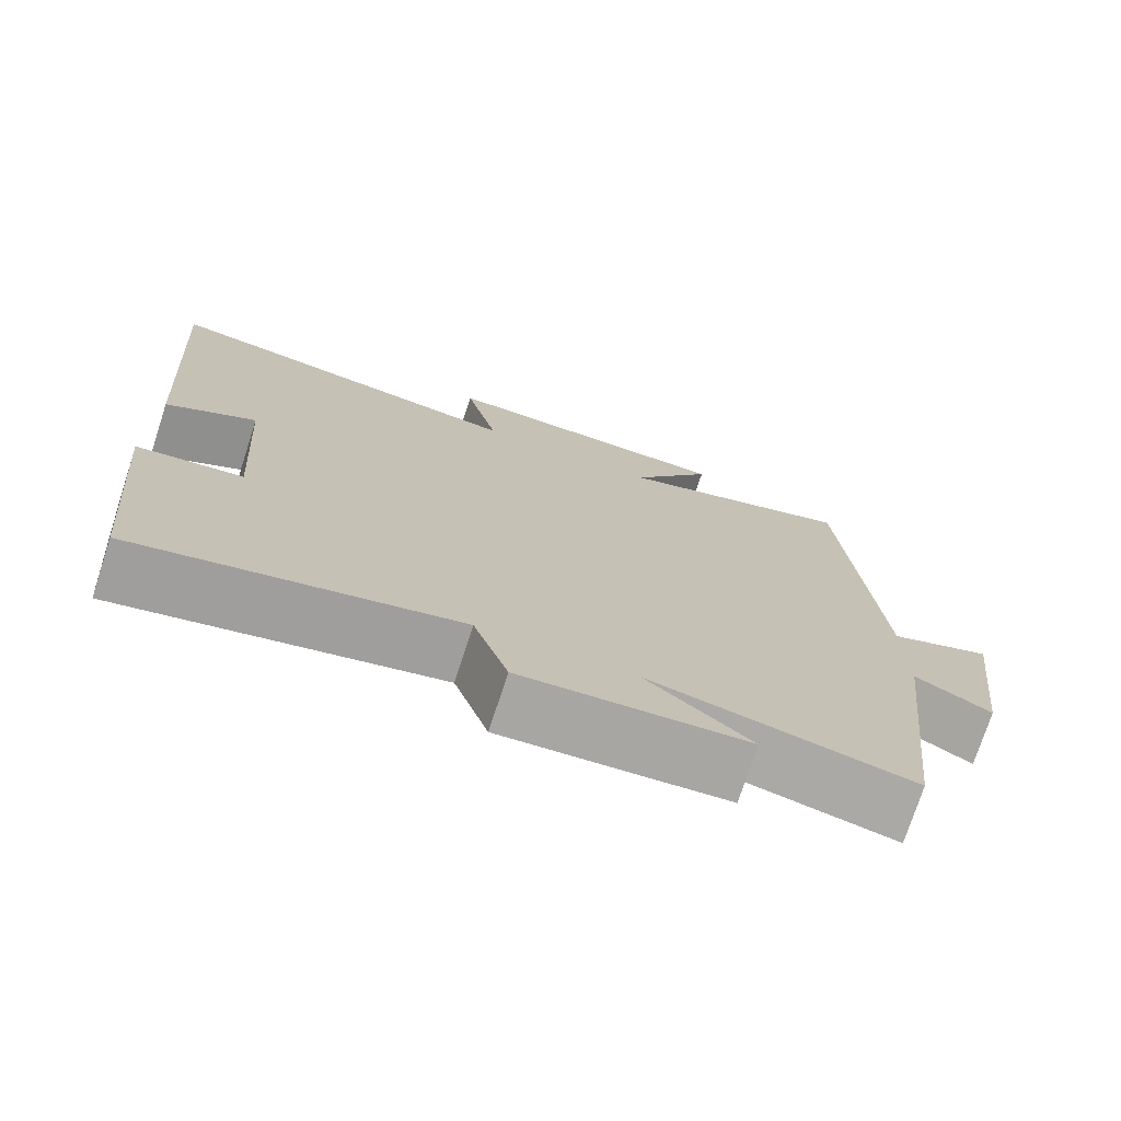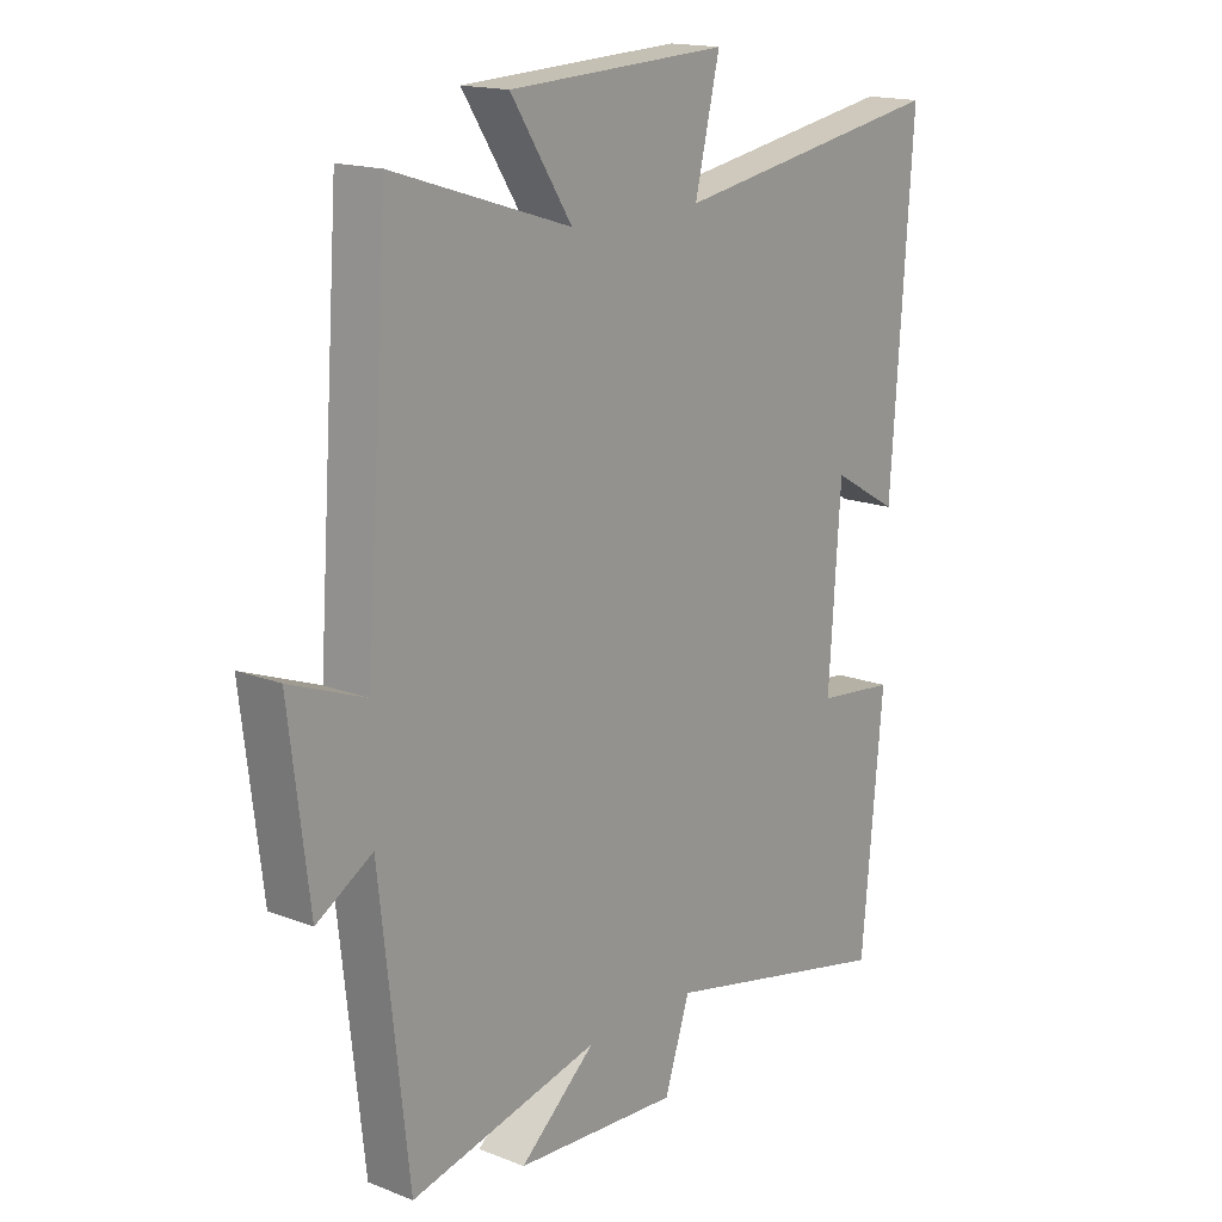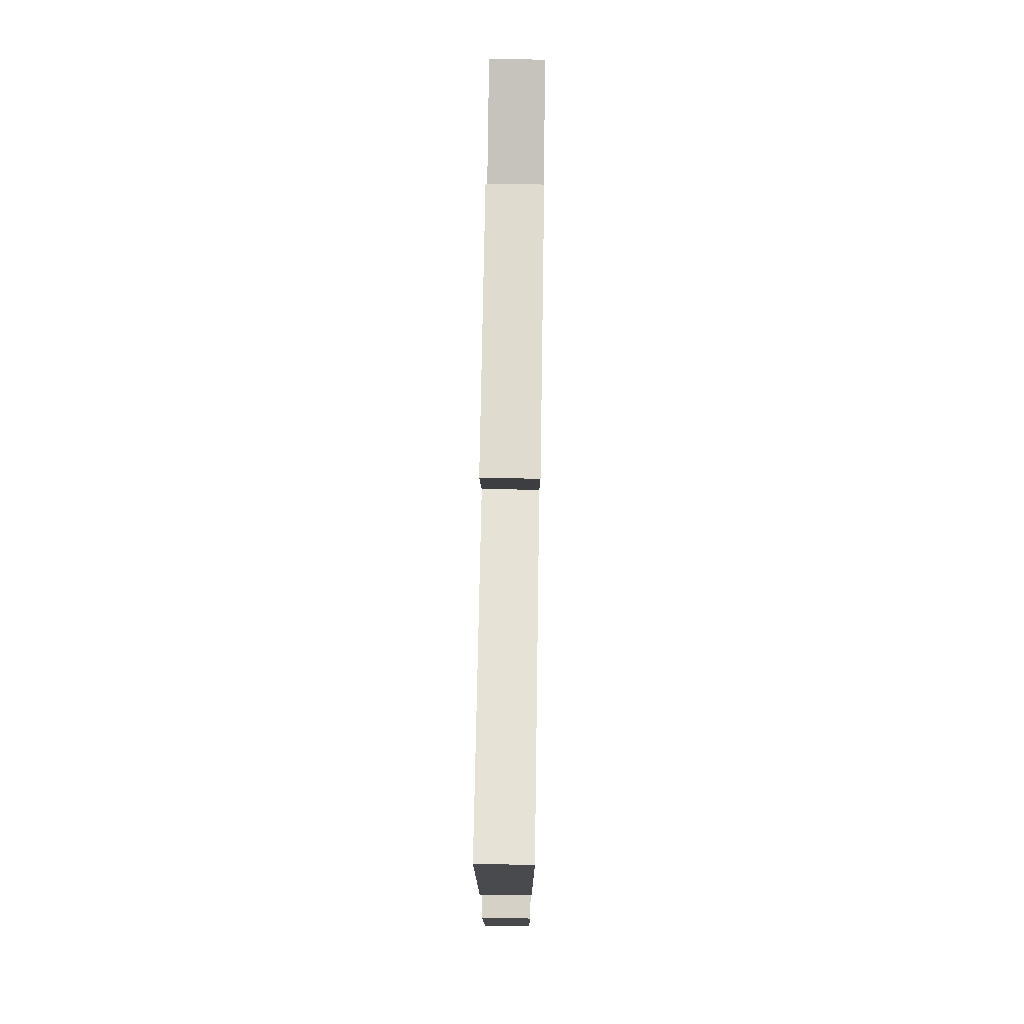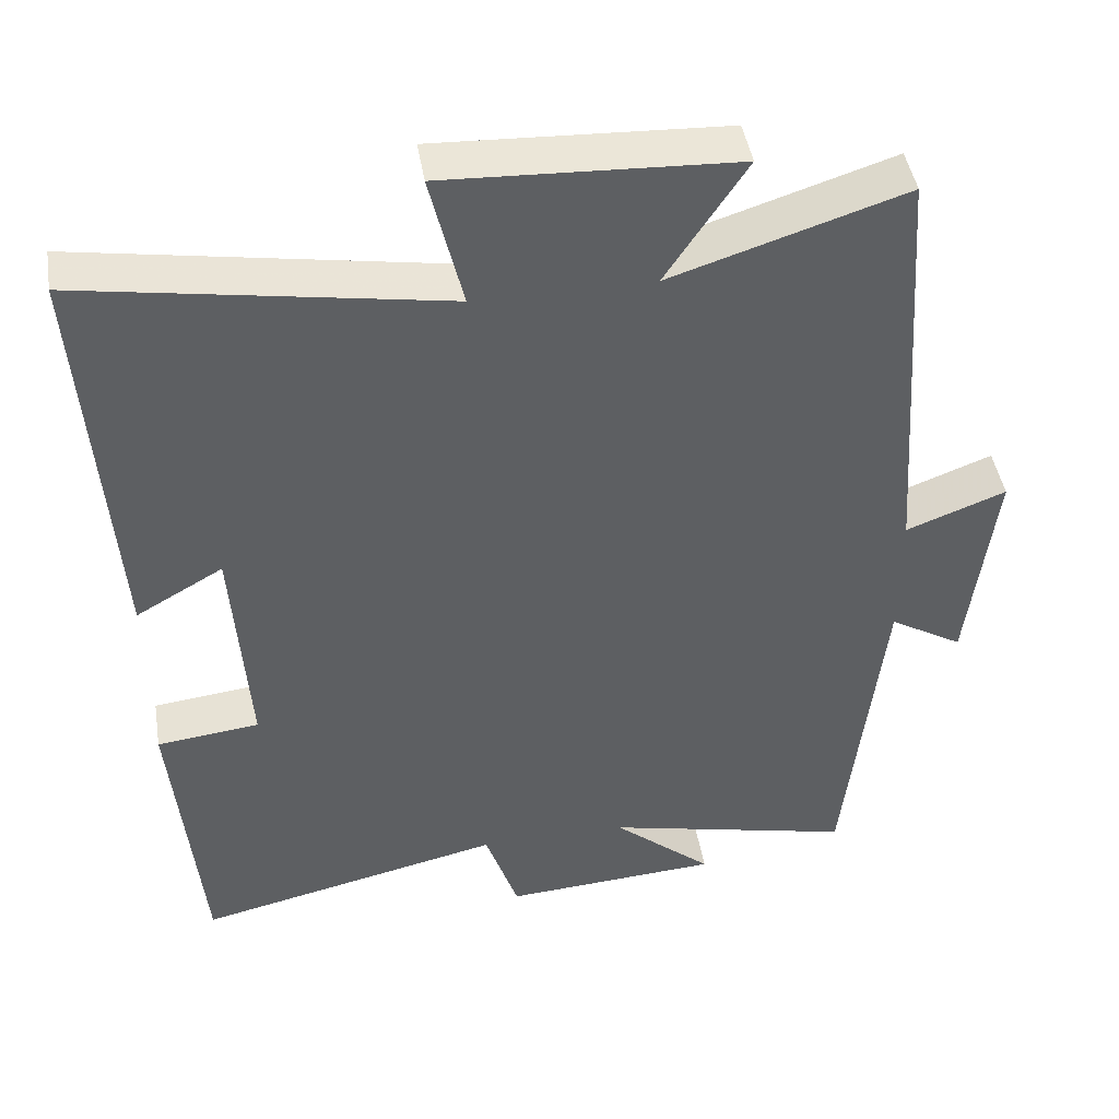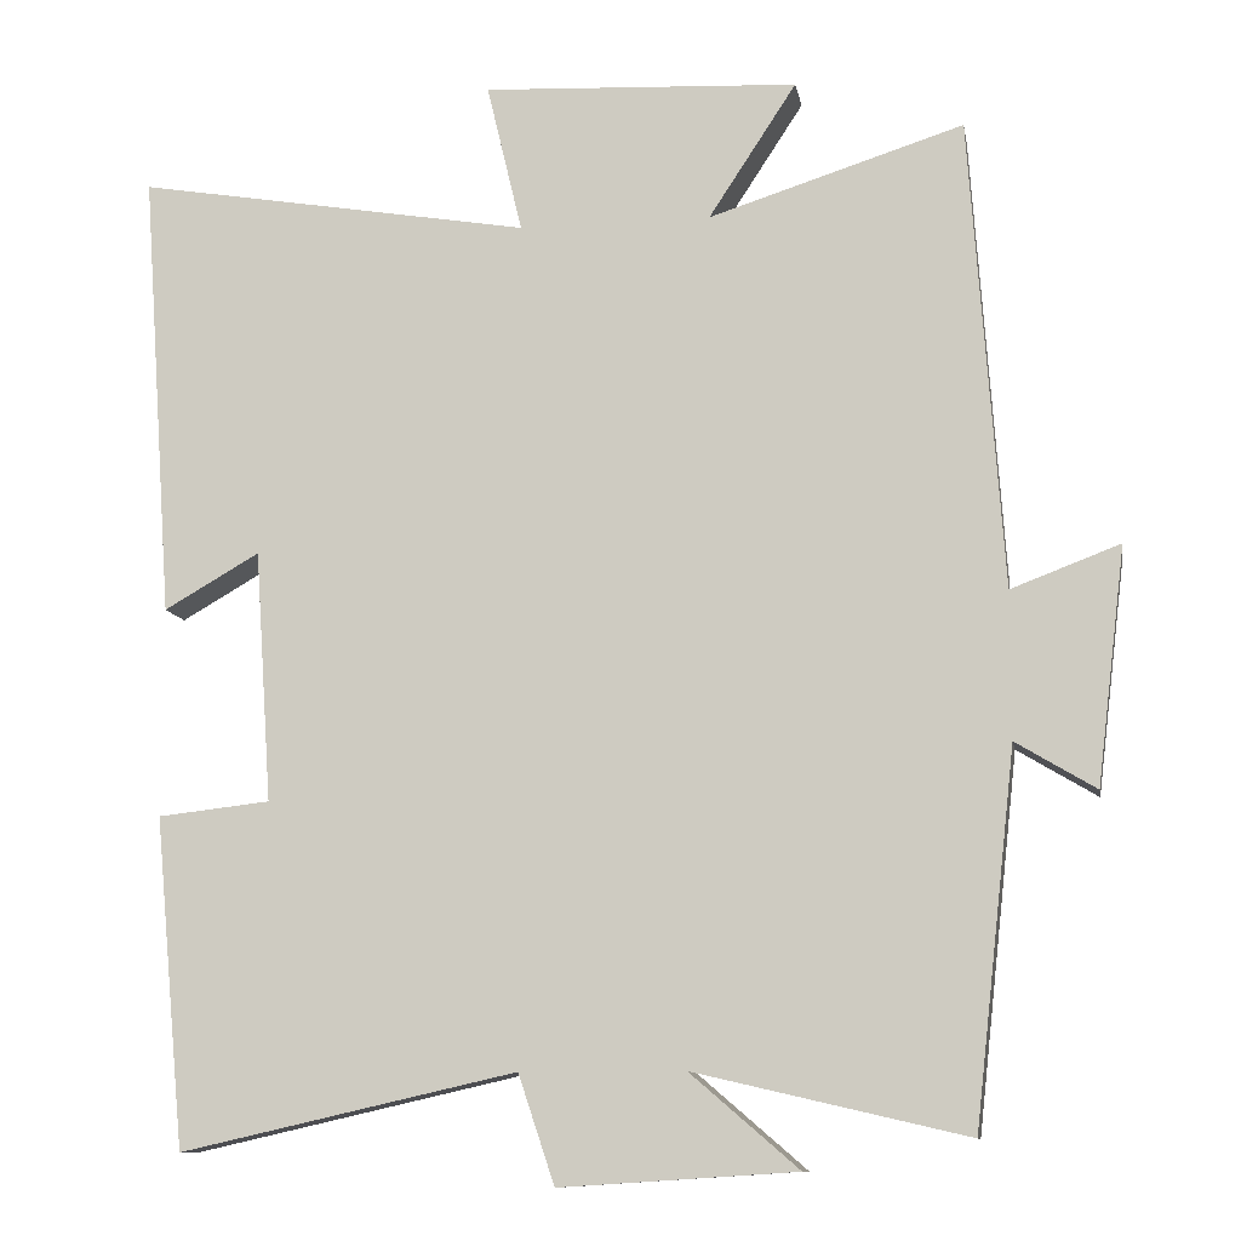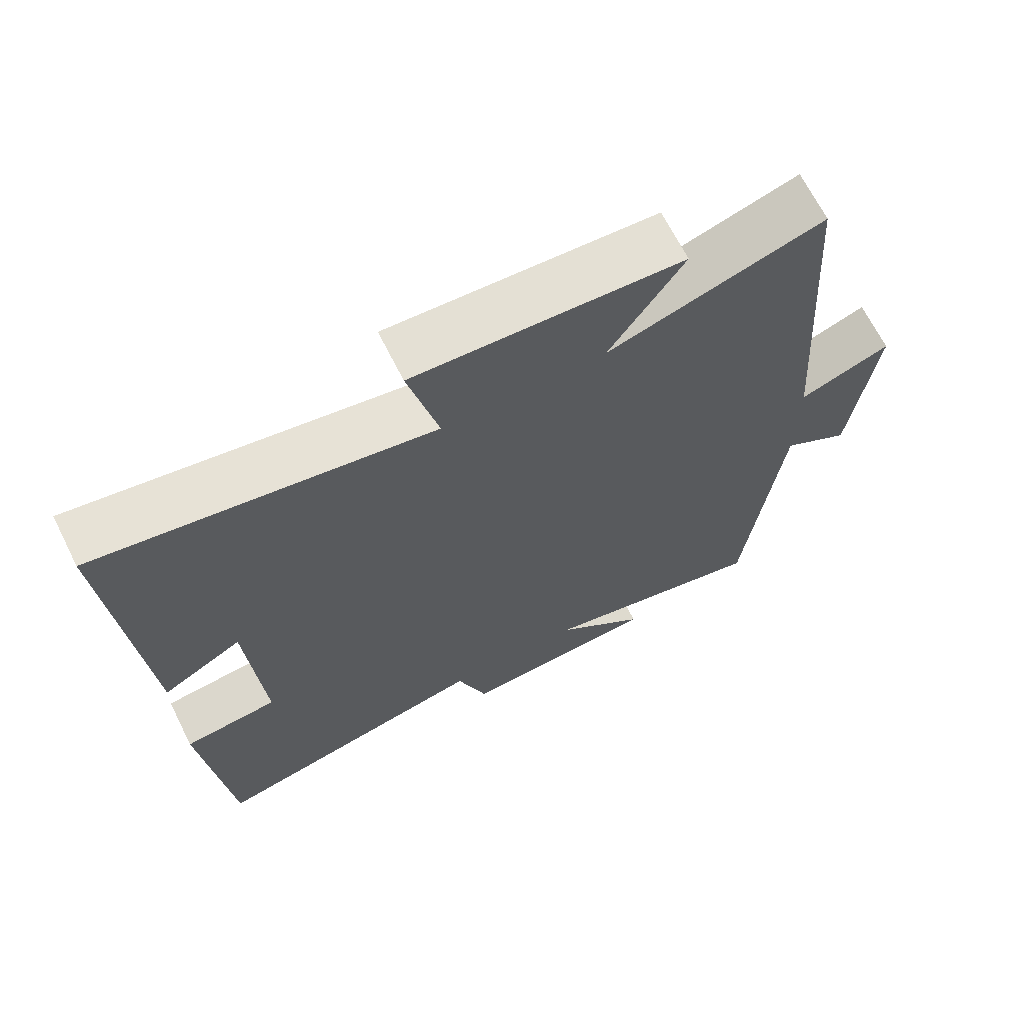
<metadata>
{"format":"obj","ext":"obj","renderer":"f3d","projection":"perspective","resolution":1024,"background":"white","views":[{"elev":-74.9,"azim":162.0,"up":"+Z"},{"elev":16.5,"azim":-51.4,"up":"+Z"},{"elev":73.2,"azim":90.9,"up":"+Z"},{"elev":45.0,"azim":170.6,"up":"+Z"},{"elev":-10.5,"azim":-170.1,"up":"+Z"},{"elev":67.9,"azim":153.3,"up":"+Z"}]}
</metadata>
<code>
v -0.461 0.07 0.596
v -0.159 0.07 0.5
v -0.263 0.07 0.659
v 0.111 0.07 0.677
v 0.069 0.07 0.5
v 0.537 0.07 0.579
v 0.5 0.07 0.048
v 0.387 0.07 0.113
v 0.367 0.07 -0.185
v 0.5 0.07 -0.2
v 0.464 0.07 -0.59
v 0.066 0.07 -0.5
v 0.023 0.07 -0.629
v -0.257 0.07 -0.611
v -0.128 0.07 -0.5
v -0.451 0.07 -0.575
v -0.5 0.07 -0.135
v -0.595 0.07 -0.192
v -0.629 0.07 0.088
v -0.5 0.07 0.039
v -0.461 0 0.596
v -0.159 0 0.5
v -0.263 0 0.659
v 0.111 0 0.677
v 0.069 0 0.5
v 0.537 0 0.579
v 0.5 0 0.048
v 0.387 0 0.113
v 0.367 0 -0.185
v 0.5 0 -0.2
v 0.464 0 -0.59
v 0.066 0 -0.5
v 0.023 0 -0.629
v -0.257 0 -0.611
v -0.128 0 -0.5
v -0.451 0 -0.575
v -0.5 0 -0.135
v -0.595 0 -0.192
v -0.629 0 0.088
v -0.5 0 0.039
f 17 18 19 20
f 15 16 17 20
f 15 20 1 2
f 12 13 14 15
f 12 15 2
f 9 10 11 12
f 8 9 12 2
f 5 6 7 8
f 5 8 2 3
f 3 4 5
f 40 39 38 37
f 40 37 36 35
f 22 21 40 35
f 35 34 33 32
f 22 35 32
f 32 31 30 29
f 22 32 29 28
f 28 27 26 25
f 23 22 28 25
f 25 24 23
f 1 21 22 2
f 2 22 23 3
f 3 23 24 4
f 4 24 25 5
f 5 25 26 6
f 6 26 27 7
f 7 27 28 8
f 8 28 29 9
f 9 29 30 10
f 10 30 31 11
f 11 31 32 12
f 12 32 33 13
f 13 33 34 14
f 14 34 35 15
f 15 35 36 16
f 16 36 37 17
f 17 37 38 18
f 18 38 39 19
f 19 39 40 20
f 20 40 21 1

</code>
